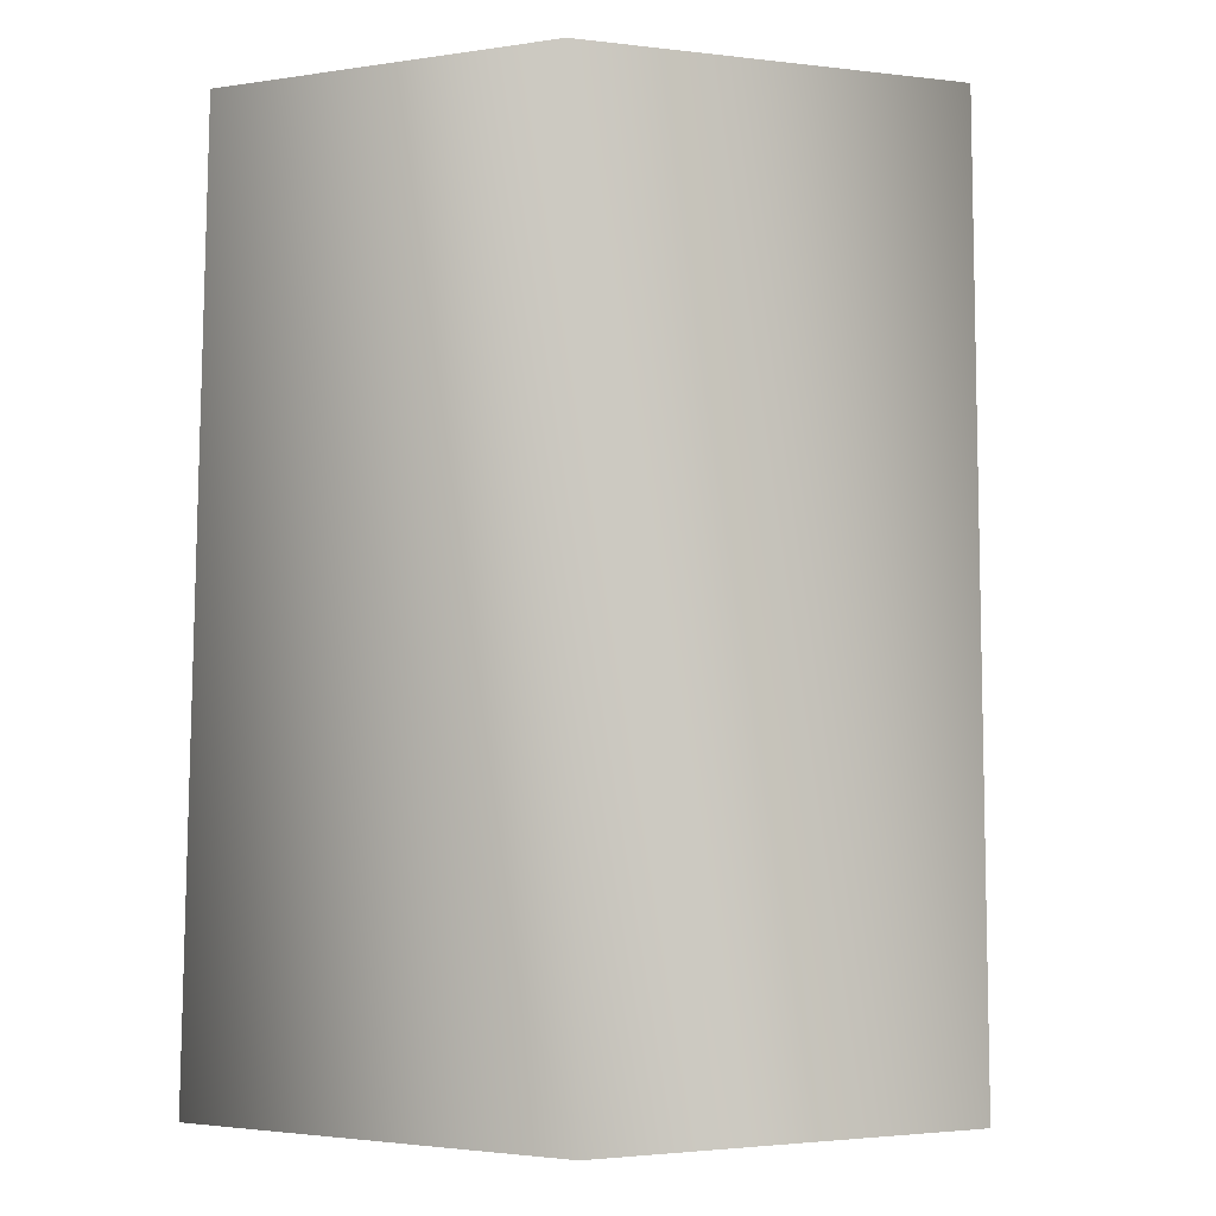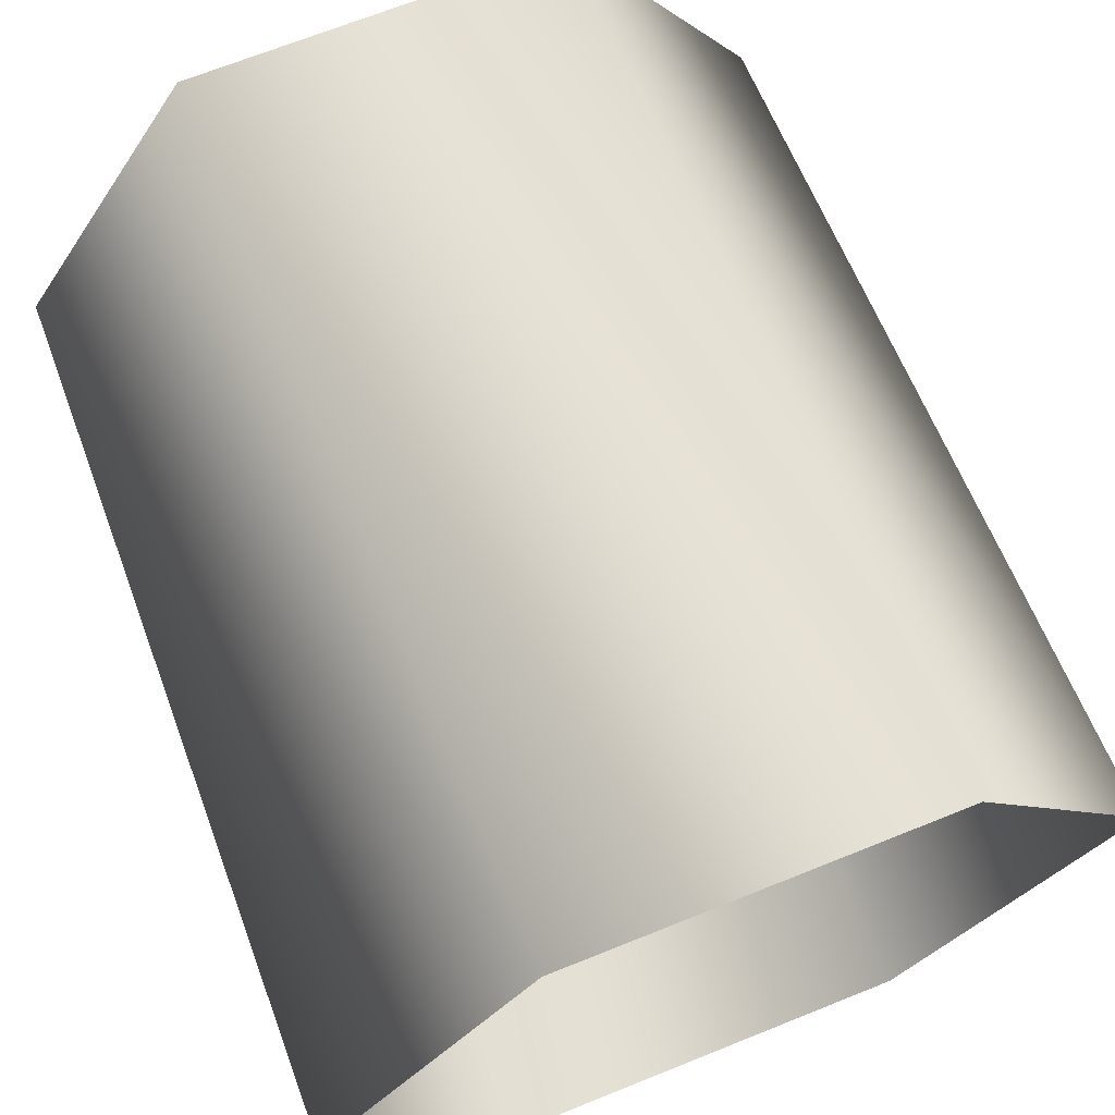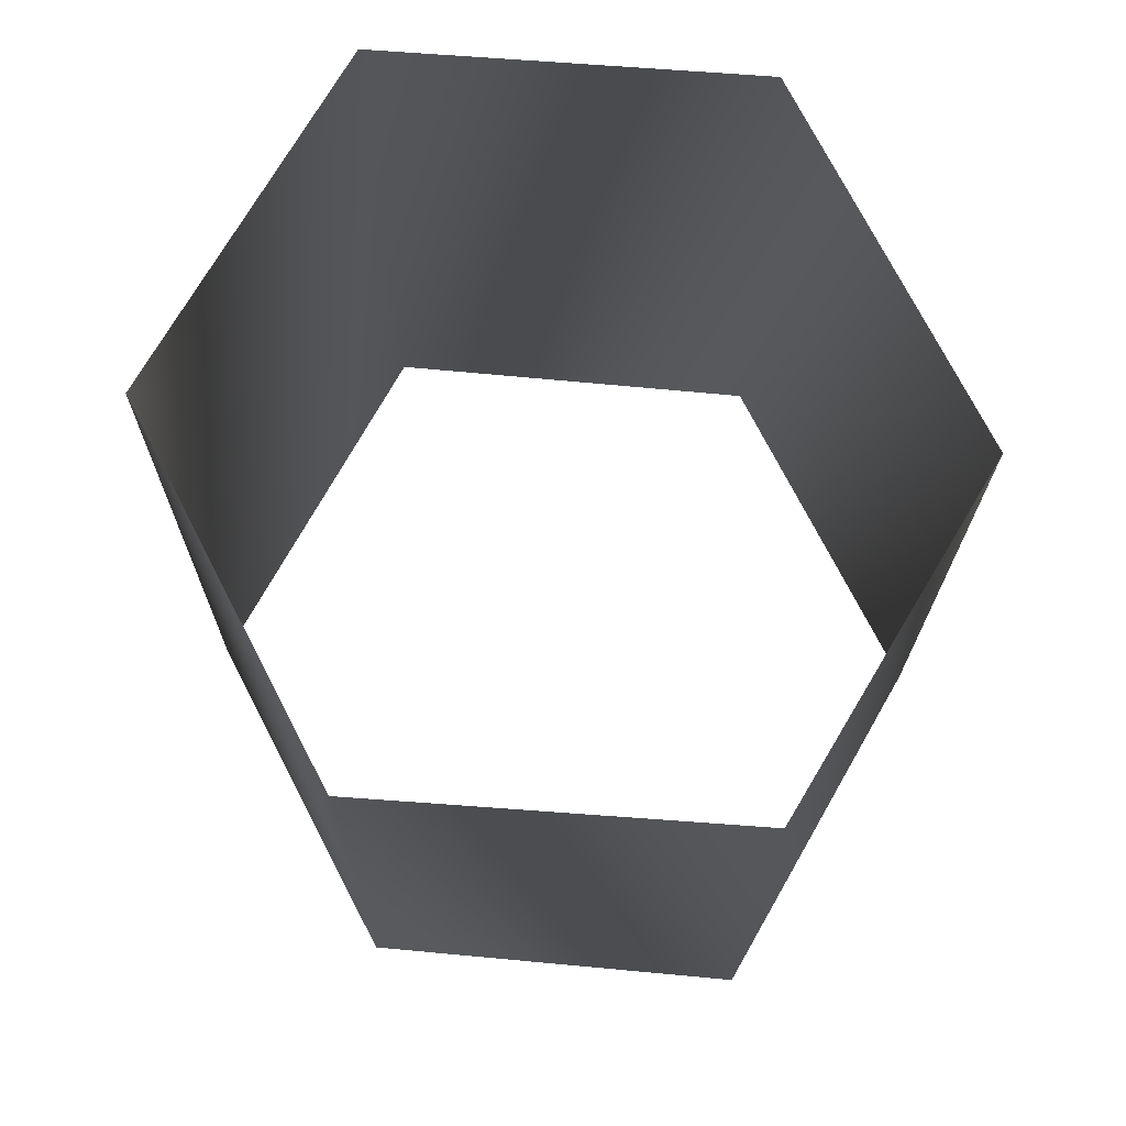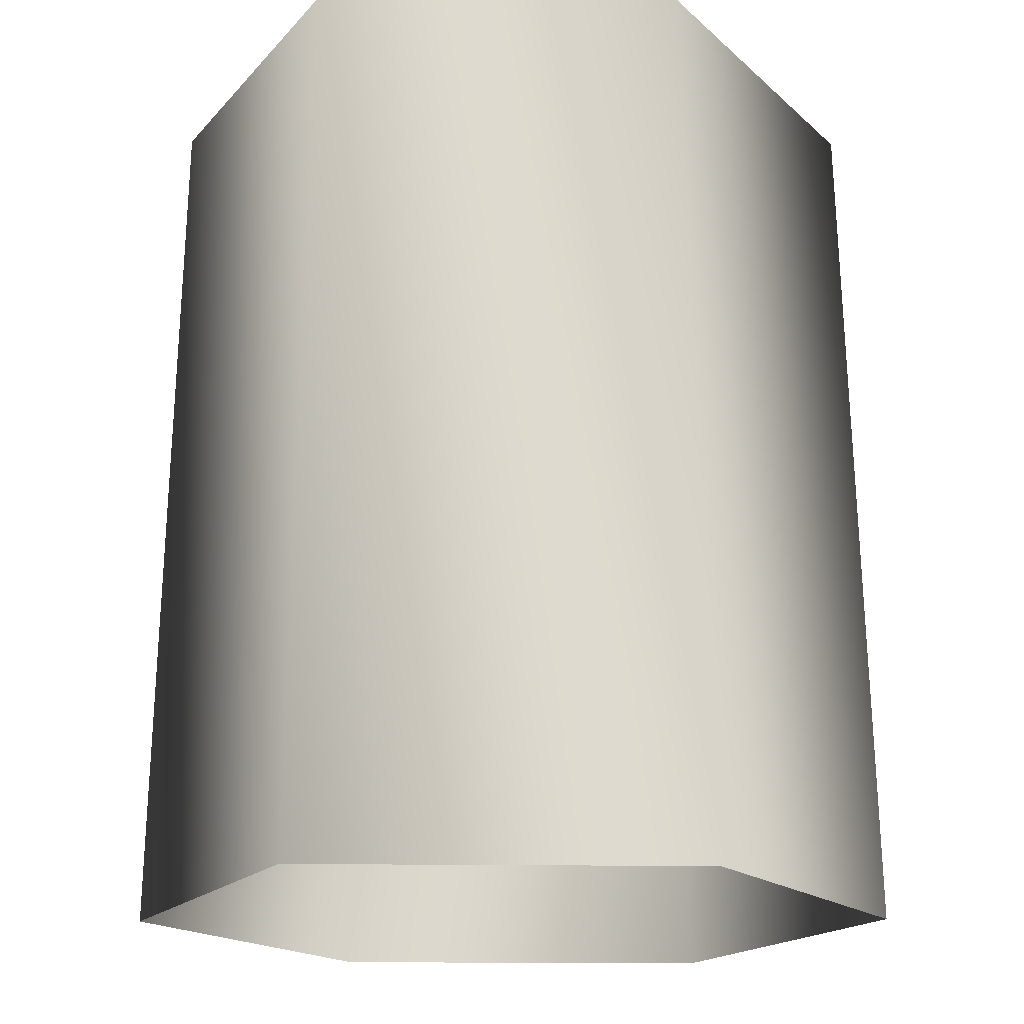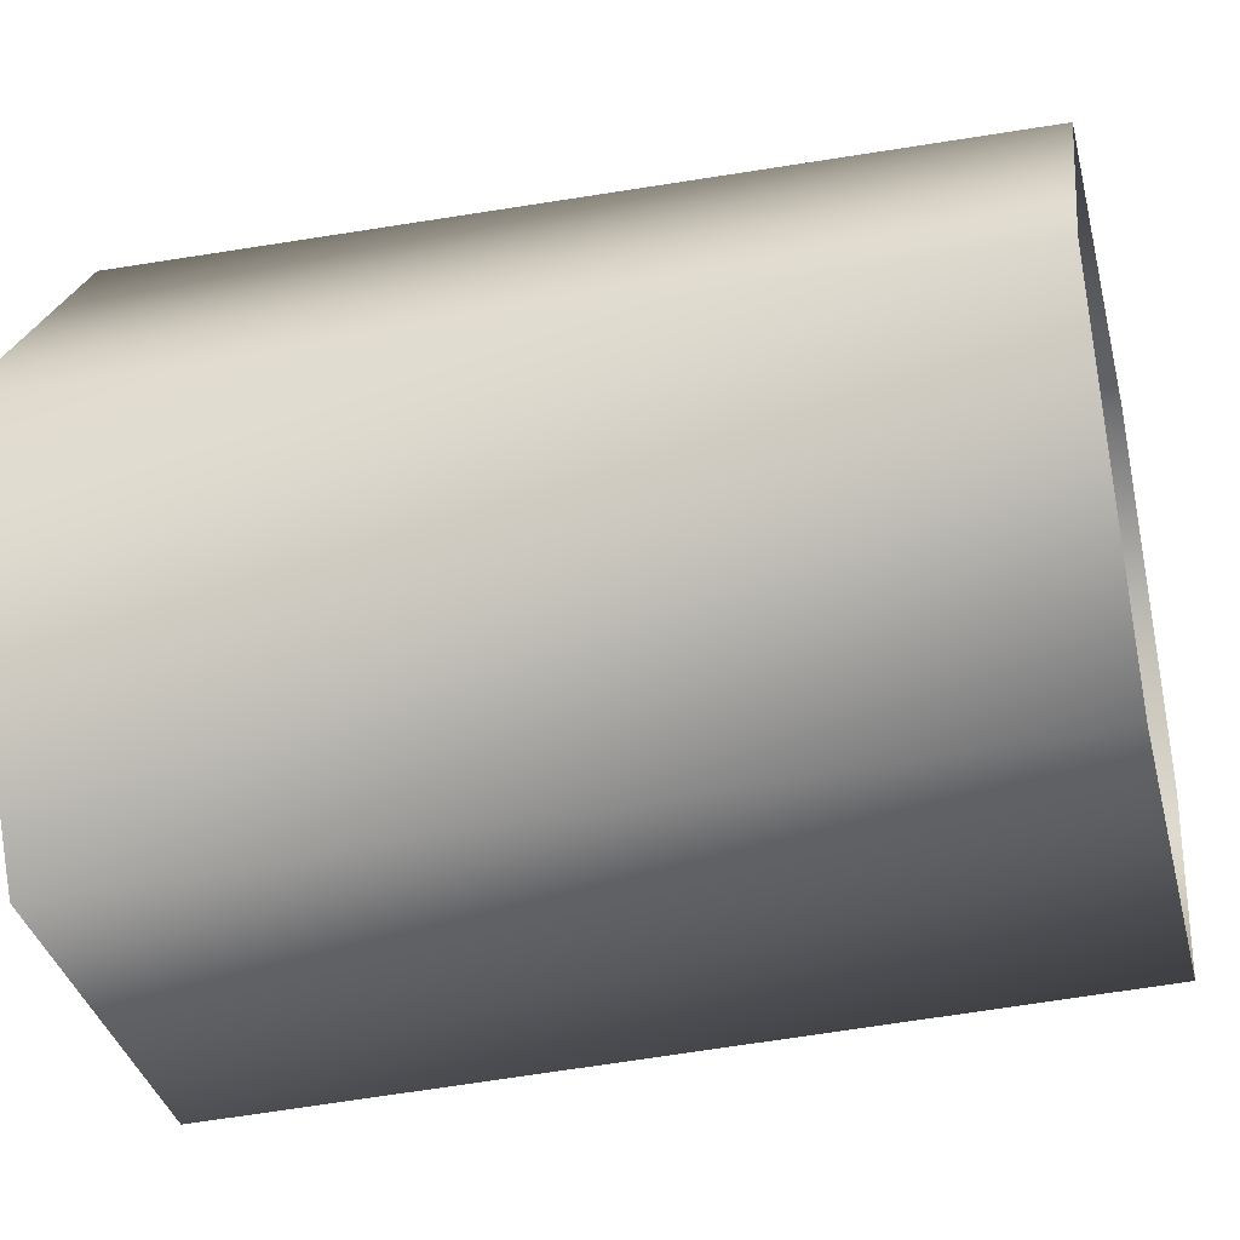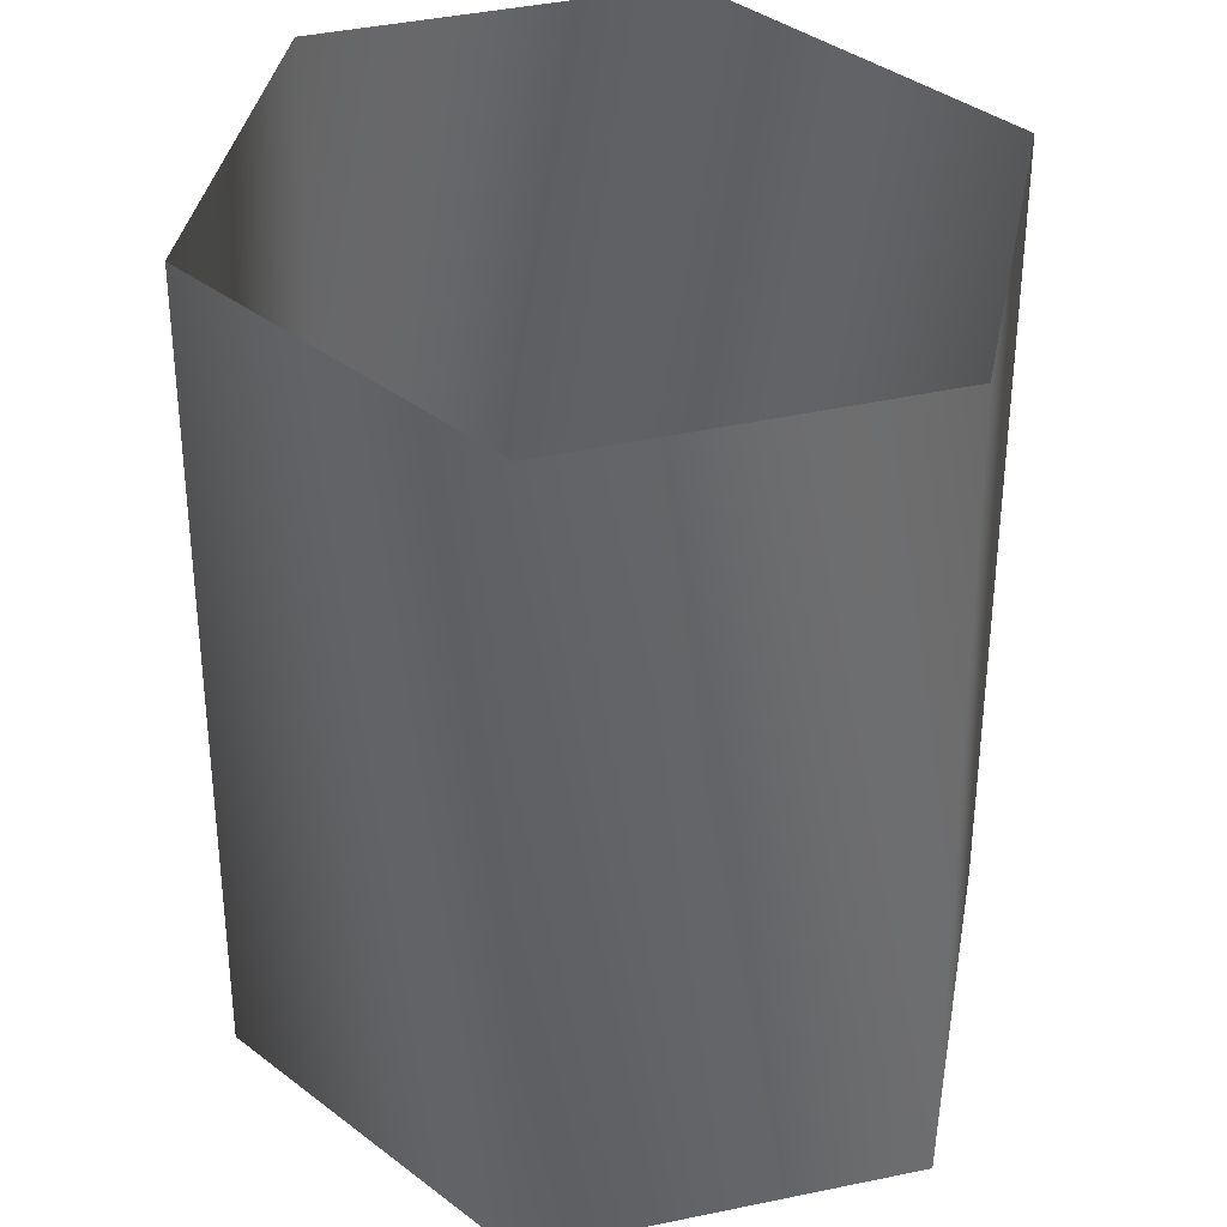
<metadata>
{"format":"obj","ext":"obj","renderer":"f3d","projection":"perspective","resolution":1024,"background":"white","views":[{"elev":-1.8,"azim":153.6,"up":"+Y"},{"elev":69.0,"azim":-21.9,"up":"+Z"},{"elev":74.8,"azim":-117.5,"up":"+Y"},{"elev":-17.7,"azim":121.0,"up":"+Y"},{"elev":-36.6,"azim":103.7,"up":"+Z"},{"elev":40.0,"azim":-137.0,"up":"+Y"}]}
</metadata>
<code>
v 16 37 0
v 8 37 13
v 17 0 0
v 8 37 13
v 8 0 14
v 17 0 0
v 8 37 13
v -8 37 13
v 8 0 14
v -8 37 13
v -8 0 14
v 8 0 14
v -8 37 13
v -16 37 0
v -8 0 14
v -16 37 0
v -17 0 0
v -8 0 14
v -16 37 0
v -8 37 -13
v -17 0 0
v -8 37 -13
v -8 0 -14
v -17 0 0
v -8 37 -13
v 8 37 -13
v -8 0 -14
v 8 37 -13
v 8 0 -14
v -8 0 -14
v 8 37 -13
v 16 37 0
v 8 0 -14
v 16 37 0
v 17 0 0
v 8 0 -14
f 1 2 3
f 4 5 6
f 7 8 9
f 10 11 12
f 13 14 15
f 16 17 18
f 19 20 21
f 22 23 24
f 25 26 27
f 28 29 30
f 31 32 33
f 34 35 36

</code>
